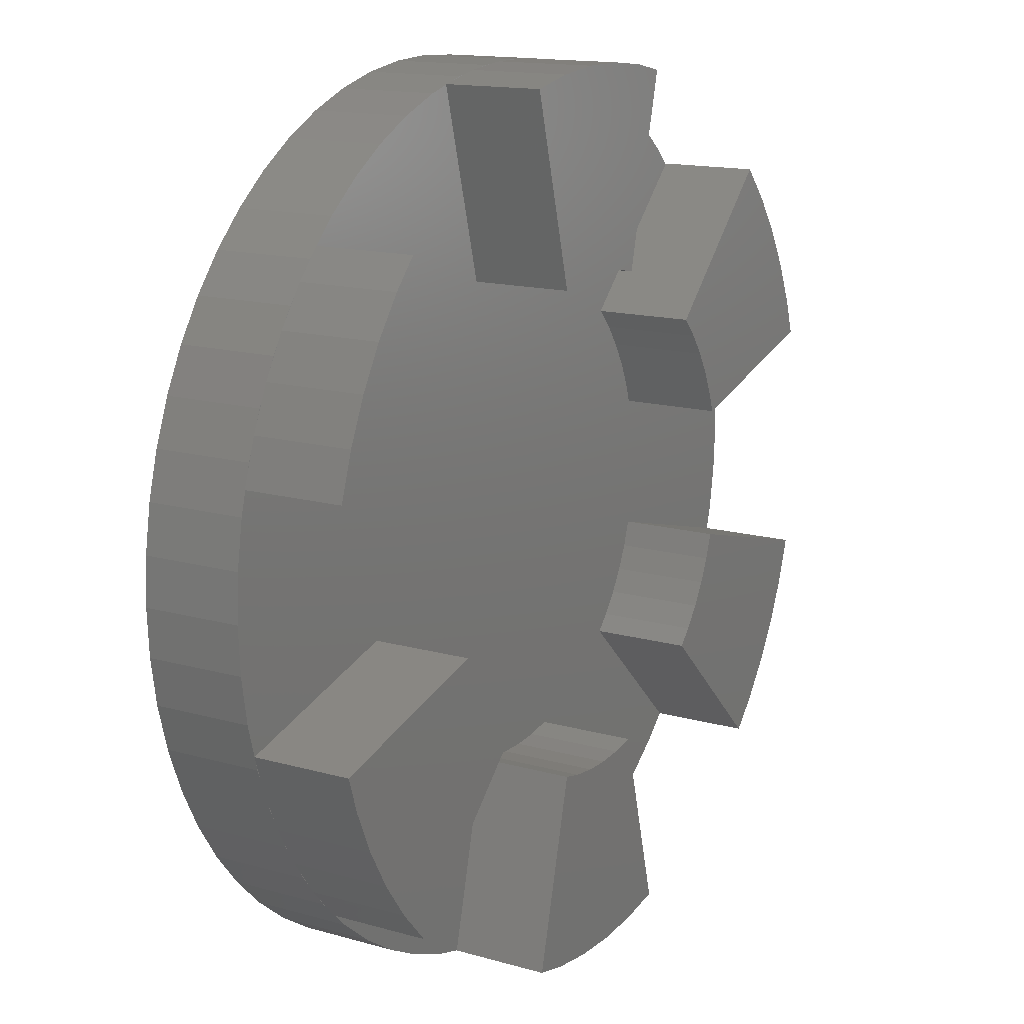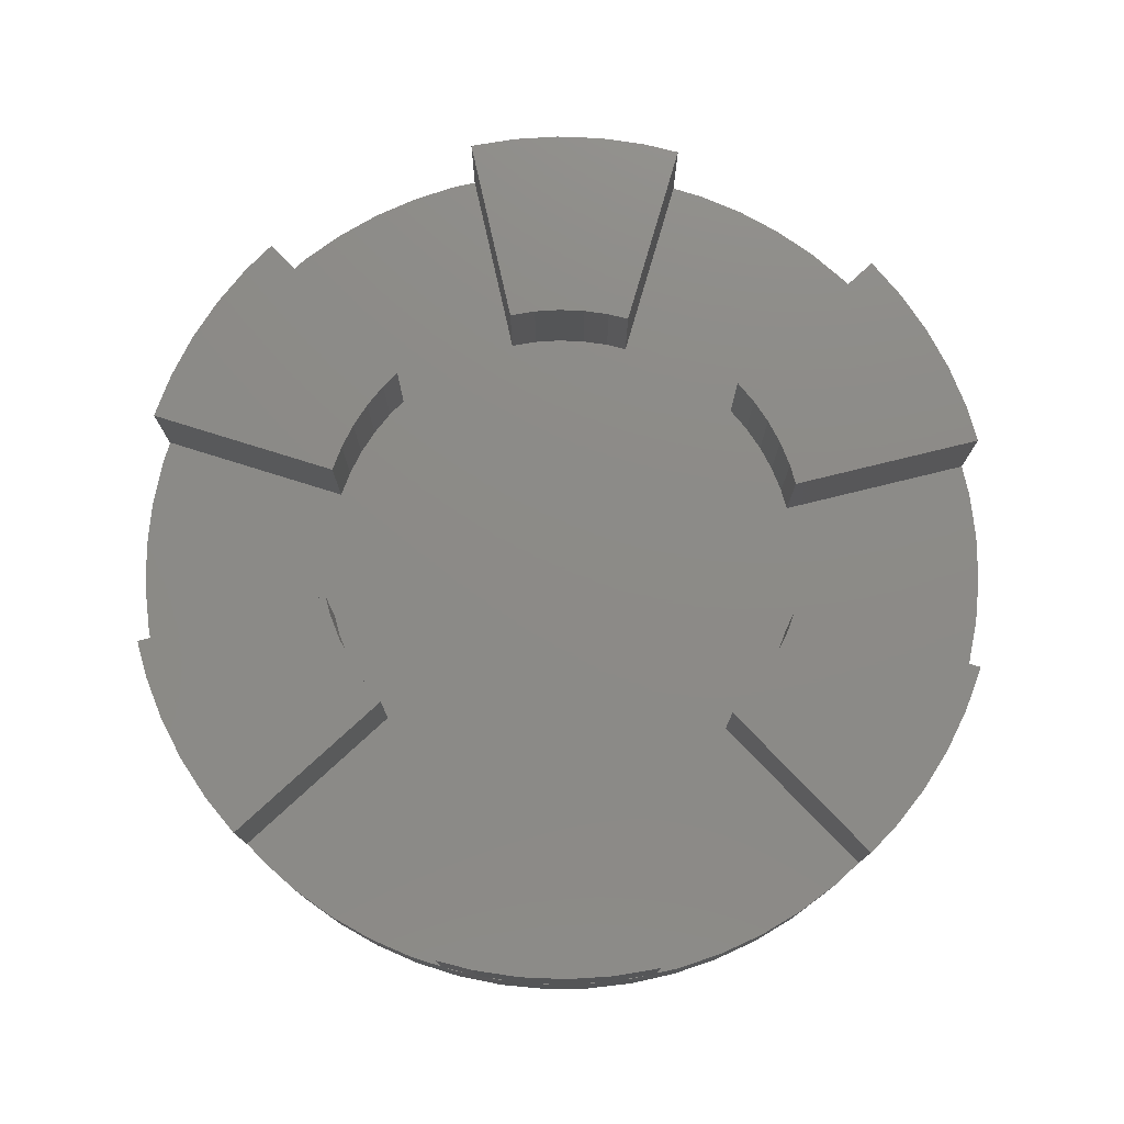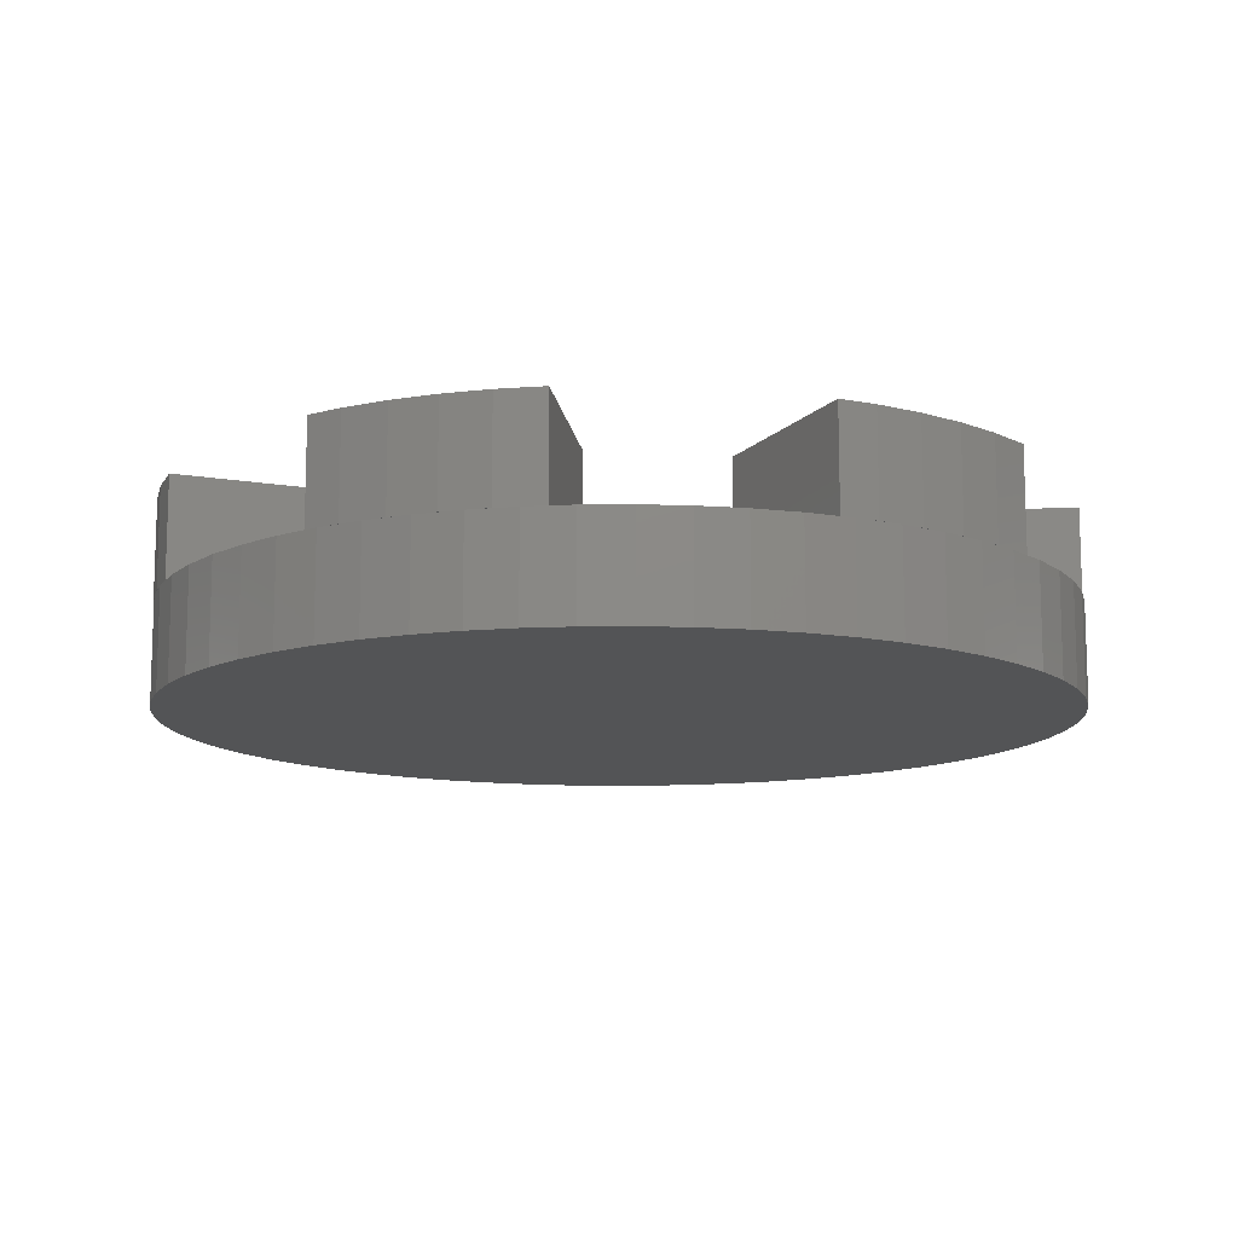
<metadata>
{"format":"stl","ext":"stl","renderer":"f3d","projection":"perspective","resolution":1024,"background":"white","views":[{"elev":14.7,"azim":-58.5,"up":"+Y"},{"elev":76.7,"azim":122.4,"up":"+Z"},{"elev":-11.9,"azim":142.3,"up":"+Z"}]}
</metadata>
<code>
# stl→obj: 336 verts, 668 faces
v 13.33 -1.401 0
v 13.4 0 -3
v 13.4 0 0
v 13.33 -1.401 -3
v 13.33 1.401 -3
v 13.33 1.401 0
v 9.71 -9.215 0
v 9.958 -8.966 -3
v 9.958 -8.966 0
v 9.66 -9.264 0
v 8.966 -9.958 -3
v 8.966 -9.958 0
v 12.93 -3.463 0
v 13.11 -2.786 -3
v 13.11 -2.786 0
v 12.74 -4.141 -3
v 12.84 -3.802 0
v 12.74 -4.141 0
v -9.958 8.966 -3
v -10.18 8.693 0
v -9.958 8.966 0
v -10.62 8.149 0
v -10.84 7.876 -3
v -10.84 7.876 0
v -13.11 -2.786 -3
v -12.85 -3.734 0
v -13.11 -2.786 0
v -12.74 -4.141 -3
v -12.84 -3.802 0
v -12.74 -4.141 0
v -12.24 -5.45 -3
v -12.08 -5.763 0
v -12.24 -5.45 0
v -11.76 -6.387 0
v -11.6 -6.7 -3
v -11.6 -6.7 0
v -12.62 -4.469 0
v -12.37 -5.122 0
v -1.401 -13.33 -3
v -1.05 -13.35 0
v -1.401 -13.33 0
v -0.3504 -13.38 0
v 0 -13.4 -3
v 0 -13.4 0
v 2.786 -13.11 -3
v 3.125 -13.02 0
v 2.786 -13.11 0
v 3.463 -12.93 0
v 4.141 -12.74 -3
v 4.141 -12.74 0
v 5.45 -12.24 -3
v 6.7 -11.6 0
v 5.45 -12.24 0
v 6.7 -11.6 -3
v 7.876 -10.84 -3
v 7.876 -10.84 0
v 10.62 -8.149 0
v 10.84 -7.876 -3
v 10.84 -7.876 0
v 10.18 -8.693 0
v -12.74 4.141 -3
v -12.84 3.802 0
v -12.74 4.141 0
v -12.93 3.463 0
v -13.11 2.786 -3
v -13.11 2.786 0
v 0 13.4 -3
v -0.3505 13.38 0
v 0 13.4 0
v -1.05 13.35 0
v -1.401 13.33 -3
v -1.401 13.33 0
v 13.11 2.786 -3
v 13.11 2.786 0
v -13.33 -1.401 -3
v -13.4 0 0
v -13.4 0 -3
v -13.33 -1.401 0
v 12.74 4.141 -3
v 12.24 -5.45 -3
v 12.24 5.45 -3
v 11.6 -6.7 -3
v 11.6 6.7 -3
v 10.84 7.876 -3
v 9.958 8.966 -3
v 8.966 9.958 -3
v 7.876 10.84 -3
v 6.7 11.6 -3
v 5.45 12.24 -3
v 4.141 12.74 -3
v 2.786 13.11 -3
v 1.401 -13.33 -3
v 1.401 13.33 -3
v -2.786 -13.11 -3
v -2.786 13.11 -3
v -4.141 -12.74 -3
v -4.141 12.74 -3
v -5.45 -12.24 -3
v -5.45 12.24 -3
v -6.7 -11.6 -3
v -6.7 11.6 -3
v -7.876 -10.84 -3
v -7.876 10.84 -3
v -8.966 -9.958 -3
v -8.966 9.958 -3
v -9.958 -8.966 -3
v -10.84 -7.876 -3
v -11.6 6.7 -3
v -12.24 5.45 -3
v -13.33 1.401 -3
v -9.71 -9.215 0
v -9.958 -8.966 0
v -9.462 -9.462 0
v -8.966 -9.958 0
v -7.876 -10.84 0
v -6.7 -11.6 0
v -2.439 -13.16 0
v -2.786 -13.11 0
v -1.747 -13.27 0
v 0.3505 -13.38 0
v 1.05 -13.35 0
v 1.401 -13.33 0
v 12.08 -5.763 0
v 12.24 -5.45 0
v 11.76 -6.387 0
v 11.6 -6.7 0
v 12.62 -4.469 0
v 12.37 -5.123 0
v 1.747 -13.27 0
v 2.439 -13.16 0
v 5.303 5.303 0
v 8.966 9.958 0
v 7.876 10.84 0
v 6.7 11.6 0
v 1.787 7.277 0
v 5.45 12.24 0
v 9.462 9.462 0
v 4.141 12.74 0
v 7.196 2.091 0
v 7.244 -1.941 0
v 12.85 3.734 0
v 6.683 3.405 0
v 7.002 2.688 0
v 7.002 -2.688 0
v 6.683 -3.405 0
v 6.29 4.085 0
v 6.29 -4.085 0
v 5.829 4.72 0
v 5.829 -4.72 0
v 5.408 -5.186 0
v 1.941 -7.244 0
v 3.193 13 0
v 0.3925 7.49 0
v 1.173 7.408 0
v 1.173 -7.408 0
v 0.3925 -7.49 0
v -0.3925 7.49 0
v -0.3925 -7.49 0
v -1.173 7.408 0
v -1.787 -7.277 0
v -1.173 -7.408 0
v -1.941 7.244 0
v -5.303 -5.303 0
v -4.141 12.74 0
v -3.463 12.93 0
v -5.45 12.24 0
v -5.408 5.186 0
v -4.141 -12.74 0
v -3.193 -13 0
v -6.7 11.6 0
v -7.876 10.84 0
v -8.966 9.958 0
v -9.66 9.264 0
v -5.45 -12.24 0
v -5.829 -4.72 0
v -5.829 4.72 0
v -6.29 4.085 0
v -6.29 -4.085 0
v -6.683 -3.405 0
v -6.683 3.405 0
v -7.002 2.688 0
v -7.196 -2.091 0
v -7.002 -2.688 0
v -7.244 1.941 0
v -13.33 1.401 0
v 2.096 13.23 0
v 2.439 13.16 0
v 1.747 13.27 0
v 0.7013 13.38 0
v 1.05 13.35 0
v 0.3504 13.38 0
v 3.194 13 0
v 3.125 13.02 0
v -0.7013 13.38 0
v -11.24 7.298 0
v -11.03 7.582 0
v -11.41 6.994 0
v 12.51 4.802 0
v 12.62 4.469 0
v 12.37 5.122 0
v 12.86 3.735 0
v 12.84 3.802 0
v -2.096 13.23 0
v -1.747 13.27 0
v -2.439 13.16 0
v -3.125 13.02 0
v -3.468 12.94 0
v 11.41 -6.994 0
v 11.24 -7.298 0
v 11.03 -7.582 0
v 11.94 -6.083 0
v 11.94 6.083 0
v 12.08 5.763 0
v 11.76 6.387 0
v 12.51 -4.802 0
v 11.24 7.298 0
v 11.41 6.995 0
v 11.03 7.582 0
v 10.41 8.433 0
v 10.62 8.149 0
v 10.18 8.694 0
v 9.475 9.475 0
v 9.71 9.215 0
v -10.41 8.433 0
v -9.663 9.267 0
v -9.71 9.215 0
v -11.94 6.083 0
v -11.76 6.387 0
v -12.08 5.763 0
v -12.51 4.802 0
v -12.37 5.123 0
v -12.62 4.469 0
v -12.94 3.468 0
v -9.475 -9.475 0
v 12.94 -3.468 0
v 10.41 -8.433 0
v 9.663 -9.267 0
v 0.7013 -13.38 0
v -12.51 -4.802 0
v -11.94 -6.083 0
v -11.03 -7.582 0
v -11.24 -7.298 0
v -11.41 -6.995 0
v -12.86 -3.735 0
v -10.18 -8.694 0
v -10.41 -8.433 0
v -10.62 -8.149 0
v 2.096 -13.23 0
v 3.468 -12.94 0
v -0.7013 -13.38 0
v -2.096 -13.23 0
v -3.125 -13.02 0
v -3.194 -13 0
v -2.786 13.11 0
v 12.74 4.141 0
v 9.958 8.966 0
v -10.84 -7.876 0
v -11.6 6.7 0
v -12.24 5.45 0
v 2.786 13.11 0
v 11.6 6.7 0
v 12.24 5.45 0
v 10.84 7.876 0
v 1.401 13.33 0
v 1.173 7.408 3
v 3.194 13 3
v 2.096 13.23 3
v 1.787 7.277 3
v 0.7013 13.38 3
v 0.3925 7.49 3
v -0.3925 7.49 3
v -0.7013 13.38 3
v -1.173 7.408 3
v -2.096 13.23 3
v -1.941 7.244 3
v -3.468 12.94 3
v 7.002 2.688 3
v 12.51 4.802 3
v 11.94 6.083 3
v 6.683 3.405 3
v 11.24 7.298 3
v 6.29 4.085 3
v 10.41 8.433 3
v 5.829 4.72 3
v 9.475 9.475 3
v 12.86 3.735 3
v 7.196 2.091 3
v 5.303 5.303 3
v -9.663 9.267 3
v -5.829 4.72 3
v -5.408 5.186 3
v -10.41 8.433 3
v -6.29 4.085 3
v -11.24 7.298 3
v -6.683 3.405 3
v -11.94 6.083 3
v -7.002 2.688 3
v -12.51 4.802 3
v -7.244 1.941 3
v -12.94 3.468 3
v 7.002 -2.688 3
v 12.51 -4.802 3
v 12.94 -3.468 3
v 11.94 -6.083 3
v 6.683 -3.405 3
v 11.24 -7.298 3
v 6.29 -4.085 3
v 7.244 -1.941 3
v 10.41 -8.433 3
v 5.829 -4.72 3
v 9.663 -9.267 3
v 5.408 -5.186 3
v -5.829 -4.72 3
v -9.475 -9.475 3
v -5.303 -5.303 3
v -10.41 -8.433 3
v -6.29 -4.085 3
v -11.24 -7.298 3
v -6.683 -3.405 3
v -11.94 -6.083 3
v -7.002 -2.688 3
v -12.86 -3.735 3
v -7.196 -2.091 3
v -12.51 -4.802 3
v 1.941 -7.244 3
v 2.096 -13.23 3
v 3.468 -12.94 3
v 1.173 -7.408 3
v 0.7013 -13.38 3
v 0.3925 -7.49 3
v -0.3925 -7.49 3
v -0.7013 -13.38 3
v -1.173 -7.408 3
v -3.194 -13 3
v -1.787 -7.277 3
v -2.096 -13.23 3
f 1 2 3
f 2 1 4
f 3 5 6
f 5 3 2
f 7 8 9
f 10 8 7
f 11 10 12
f 10 11 8
f 13 14 15
f 16 13 17
f 16 17 18
f 13 16 14
f 19 20 21
f 19 22 20
f 23 22 19
f 22 23 24
f 25 26 27
f 28 26 25
f 26 28 29
f 29 28 30
f 31 32 33
f 31 34 32
f 35 34 31
f 34 35 36
f 28 37 30
f 28 38 37
f 31 38 28
f 38 31 33
f 39 40 41
f 40 39 42
f 43 42 39
f 42 43 44
f 45 46 47
f 46 45 48
f 49 48 45
f 48 49 50
f 51 52 53
f 52 51 54
f 55 12 56
f 12 55 11
f 57 58 59
f 60 58 57
f 8 60 9
f 60 8 58
f 61 62 63
f 61 64 62
f 65 64 61
f 64 65 66
f 67 68 69
f 68 67 70
f 71 70 67
f 70 71 72
f 6 73 74
f 73 6 5
f 75 76 77
f 76 75 78
f 4 5 2
f 14 5 4
f 14 73 5
f 16 73 14
f 16 79 73
f 80 79 16
f 80 81 79
f 82 81 80
f 82 83 81
f 58 83 82
f 58 84 83
f 8 84 58
f 8 85 84
f 11 85 8
f 11 86 85
f 55 86 11
f 55 87 86
f 54 87 55
f 54 88 87
f 51 88 54
f 51 89 88
f 49 89 51
f 49 90 89
f 45 90 49
f 45 91 90
f 92 91 45
f 92 93 91
f 43 93 92
f 43 67 93
f 39 67 43
f 39 71 67
f 94 71 39
f 94 95 71
f 96 95 94
f 96 97 95
f 98 97 96
f 98 99 97
f 100 99 98
f 100 101 99
f 102 101 100
f 102 103 101
f 104 103 102
f 104 105 103
f 106 105 104
f 106 19 105
f 107 19 106
f 107 23 19
f 35 23 107
f 35 108 23
f 31 108 35
f 31 109 108
f 28 109 31
f 28 61 109
f 25 61 28
f 25 65 61
f 75 65 25
f 75 110 65
f 110 75 77
f 106 111 112
f 106 113 111
f 104 113 106
f 113 104 114
f 25 78 75
f 78 25 27
f 104 115 114
f 115 104 102
f 102 116 115
f 116 102 100
f 94 117 118
f 117 94 119
f 39 119 94
f 119 39 41
f 43 120 44
f 120 43 121
f 92 121 43
f 121 92 122
f 123 80 124
f 125 80 123
f 82 125 126
f 125 82 80
f 127 16 18
f 128 16 127
f 80 128 124
f 128 80 16
f 49 53 50
f 53 49 51
f 54 56 52
f 56 54 55
f 92 129 122
f 129 92 130
f 45 130 92
f 130 45 47
f 131 132 133
f 131 133 134
f 135 134 136
f 132 131 137
f 135 136 138
f 139 3 6
f 139 6 74
f 3 139 140
f 1 140 15
f 139 74 141
f 15 140 13
f 3 140 1
f 142 139 143
f 139 144 140
f 139 145 144
f 139 142 145
f 146 145 142
f 146 147 145
f 148 147 146
f 148 149 147
f 148 150 149
f 150 148 131
f 150 12 10
f 12 150 56
f 56 150 52
f 151 52 150
f 151 150 131
f 134 135 131
f 151 131 135
f 53 151 50
f 135 138 152
f 50 151 48
f 52 151 53
f 153 135 154
f 135 155 151
f 135 153 155
f 153 156 155
f 157 156 153
f 157 158 156
f 159 158 157
f 160 158 159
f 158 160 161
f 162 160 159
f 163 160 162
f 164 162 165
f 166 162 164
f 163 162 167
f 160 168 169
f 116 160 163
f 170 162 166
f 162 170 167
f 171 167 170
f 172 167 171
f 167 172 173
f 160 174 168
f 160 116 174
f 163 115 116
f 163 114 115
f 114 163 113
f 175 167 176
f 167 175 163
f 177 175 176
f 177 178 175
f 177 179 178
f 180 179 177
f 181 179 180
f 182 179 181
f 179 182 183
f 184 182 181
f 76 182 184
f 66 184 64
f 184 66 185
f 76 184 185
f 182 78 27
f 182 27 26
f 182 76 78
f 186 187 188
f 189 190 191
f 192 152 193
f 194 68 70
f 195 196 197
f 198 199 200
f 201 141 202
f 203 204 205
f 206 165 207
f 208 209 210
f 123 211 125
f 212 213 214
f 127 215 128
f 216 217 218
f 219 220 221
f 222 223 137
f 224 20 22
f 225 173 226
f 227 228 229
f 230 231 232
f 62 64 233
f 113 234 111
f 13 235 17
f 57 236 60
f 7 237 10
f 121 238 120
f 38 239 37
f 34 240 32
f 241 242 243
f 26 29 244
f 245 246 247
f 130 248 129
f 48 249 46
f 42 250 40
f 119 251 117
f 169 252 253
f 120 42 44
f 254 206 205
f 111 245 112
f 69 68 191
f 255 199 202
f 60 7 9
f 21 20 226
f 256 223 221
f 37 29 30
f 243 34 36
f 247 241 257
f 17 127 18
f 63 62 232
f 24 196 22
f 40 119 41
f 117 252 118
f 46 130 47
f 125 208 126
f 72 204 70
f 258 228 197
f 32 38 33
f 210 57 59
f 128 123 124
f 129 121 122
f 259 231 229
f 260 187 193
f 261 217 214
f 262 213 200
f 263 220 218
f 264 190 188
f 95 206 254
f 206 95 165
f 97 165 95
f 165 97 164
f 97 166 164
f 166 97 99
f 71 204 72
f 204 71 205
f 95 205 71
f 205 95 254
f 103 172 171
f 172 103 105
f 101 171 170
f 171 101 103
f 110 66 65
f 66 110 185
f 23 196 24
f 23 197 196
f 108 197 23
f 197 108 258
f 90 152 138
f 91 152 90
f 152 91 193
f 193 91 260
f 137 86 132
f 85 137 223
f 85 223 256
f 137 85 86
f 35 243 36
f 35 241 243
f 107 241 35
f 241 107 257
f 107 247 257
f 107 245 247
f 106 245 107
f 245 106 112
f 98 168 174
f 168 98 96
f 100 174 116
f 174 100 98
f 96 169 168
f 94 169 96
f 169 94 252
f 252 94 118
f 208 82 126
f 210 82 208
f 58 210 59
f 210 58 82
f 15 4 1
f 4 15 14
f 105 173 172
f 19 173 105
f 173 19 226
f 226 19 21
f 99 170 166
f 170 99 101
f 77 185 110
f 185 77 76
f 109 231 259
f 109 232 231
f 61 232 109
f 232 61 63
f 108 228 258
f 108 229 228
f 109 229 108
f 229 109 259
f 93 190 264
f 190 93 191
f 67 191 93
f 191 67 69
f 202 79 255
f 141 79 202
f 73 141 74
f 141 73 79
f 214 83 261
f 213 83 214
f 81 213 262
f 213 81 83
f 88 136 134
f 136 88 89
f 91 187 260
f 187 91 188
f 93 188 91
f 188 93 264
f 89 138 136
f 138 89 90
f 221 85 256
f 220 85 221
f 84 220 263
f 220 84 85
f 218 84 263
f 217 84 218
f 83 217 261
f 217 83 84
f 200 81 262
f 199 81 200
f 79 199 255
f 199 79 81
f 87 134 133
f 134 87 88
f 86 133 132
f 133 86 87
f 265 266 267
f 266 265 268
f 269 265 267
f 269 270 265
f 269 271 270
f 272 271 269
f 272 273 271
f 274 273 272
f 273 274 275
f 275 274 276
f 277 278 279
f 280 279 281
f 282 281 283
f 284 283 285
f 281 282 280
f 286 277 287
f 278 277 286
f 277 279 280
f 283 284 282
f 284 285 288
f 289 290 291
f 292 290 289
f 290 292 293
f 294 293 292
f 293 294 295
f 296 295 294
f 295 296 297
f 298 297 296
f 297 298 299
f 299 298 300
f 301 302 303
f 302 301 304
f 304 305 306
f 307 306 305
f 301 303 308
f 304 301 305
f 306 307 309
f 310 309 307
f 309 310 311
f 311 310 312
f 313 314 315
f 316 313 317
f 318 317 319
f 320 319 321
f 322 321 323
f 313 316 314
f 317 318 316
f 319 320 318
f 321 324 320
f 321 322 324
f 325 326 327
f 328 326 325
f 328 329 326
f 330 329 328
f 331 329 330
f 331 332 329
f 333 332 331
f 334 333 335
f 333 336 332
f 333 334 336
f 159 271 273
f 271 159 157
f 157 270 271
f 270 157 153
f 153 265 270
f 265 153 154
f 154 268 265
f 268 154 135
f 266 152 192
f 268 152 266
f 152 268 135
f 193 266 192
f 187 266 193
f 266 187 267
f 267 187 186
f 188 267 186
f 267 188 269
f 190 269 188
f 269 190 189
f 191 269 189
f 269 191 272
f 68 272 191
f 272 68 194
f 70 272 194
f 272 70 274
f 204 274 70
f 274 204 203
f 205 274 203
f 274 205 276
f 206 276 205
f 276 206 207
f 165 276 207
f 162 276 165
f 276 162 275
f 162 273 275
f 273 162 159
f 278 199 198
f 286 199 278
f 199 286 202
f 202 286 201
f 279 213 212
f 279 200 213
f 278 200 279
f 200 278 198
f 281 217 216
f 281 214 217
f 279 214 281
f 214 279 212
f 283 220 219
f 283 218 220
f 281 218 283
f 218 281 216
f 285 223 222
f 285 221 223
f 283 221 285
f 221 283 219
f 137 285 222
f 131 285 137
f 285 131 288
f 148 288 131
f 288 148 284
f 146 284 148
f 284 146 282
f 142 282 146
f 282 142 280
f 143 280 142
f 280 143 277
f 139 277 143
f 277 139 287
f 139 286 287
f 141 286 139
f 286 141 201
f 297 180 295
f 180 297 181
f 295 177 293
f 177 295 180
f 293 176 290
f 176 293 177
f 290 167 291
f 167 290 176
f 167 289 291
f 173 289 167
f 289 173 225
f 226 289 225
f 20 289 226
f 292 20 224
f 20 292 289
f 22 292 224
f 196 292 22
f 294 196 195
f 196 294 292
f 197 294 195
f 228 294 197
f 296 228 227
f 228 296 294
f 229 296 227
f 231 296 229
f 298 231 230
f 231 298 296
f 232 298 230
f 62 298 232
f 300 62 233
f 62 300 298
f 64 300 233
f 300 64 299
f 299 64 184
f 299 181 297
f 181 299 184
f 306 210 209
f 306 57 210
f 309 57 306
f 57 309 236
f 304 125 211
f 304 208 125
f 306 208 304
f 208 306 209
f 302 128 215
f 302 123 128
f 304 123 302
f 123 304 211
f 303 17 235
f 303 127 17
f 302 127 303
f 127 302 215
f 13 303 235
f 303 13 308
f 308 13 140
f 144 308 140
f 308 144 301
f 145 301 144
f 301 145 305
f 147 305 145
f 305 147 307
f 149 307 147
f 307 149 310
f 150 310 149
f 310 150 312
f 150 311 312
f 10 311 150
f 311 10 237
f 309 60 236
f 311 60 309
f 60 311 7
f 7 311 237
f 315 175 313
f 175 315 163
f 313 178 317
f 178 313 175
f 317 179 319
f 179 317 178
f 319 183 321
f 183 319 179
f 321 182 323
f 182 321 183
f 182 322 323
f 26 322 182
f 322 26 244
f 29 322 244
f 37 322 29
f 324 37 239
f 37 324 322
f 38 324 239
f 32 324 38
f 320 32 240
f 32 320 324
f 34 320 240
f 243 320 34
f 318 243 242
f 243 318 320
f 241 318 242
f 247 318 241
f 316 247 246
f 247 316 318
f 245 316 246
f 111 316 245
f 314 111 234
f 111 314 316
f 315 113 163
f 314 113 315
f 113 314 234
f 119 336 251
f 336 119 332
f 40 332 119
f 332 40 250
f 42 332 250
f 332 42 329
f 120 329 42
f 329 120 238
f 121 329 238
f 329 121 326
f 129 326 121
f 326 129 248
f 130 326 248
f 326 130 327
f 46 327 130
f 327 46 249
f 325 48 151
f 327 48 325
f 48 327 249
f 151 328 325
f 328 151 155
f 155 330 328
f 330 155 156
f 156 331 330
f 331 156 158
f 158 333 331
f 333 158 161
f 161 335 333
f 335 161 160
f 169 335 160
f 334 169 253
f 169 334 335
f 252 334 253
f 117 334 252
f 334 117 336
f 336 117 251

</code>
